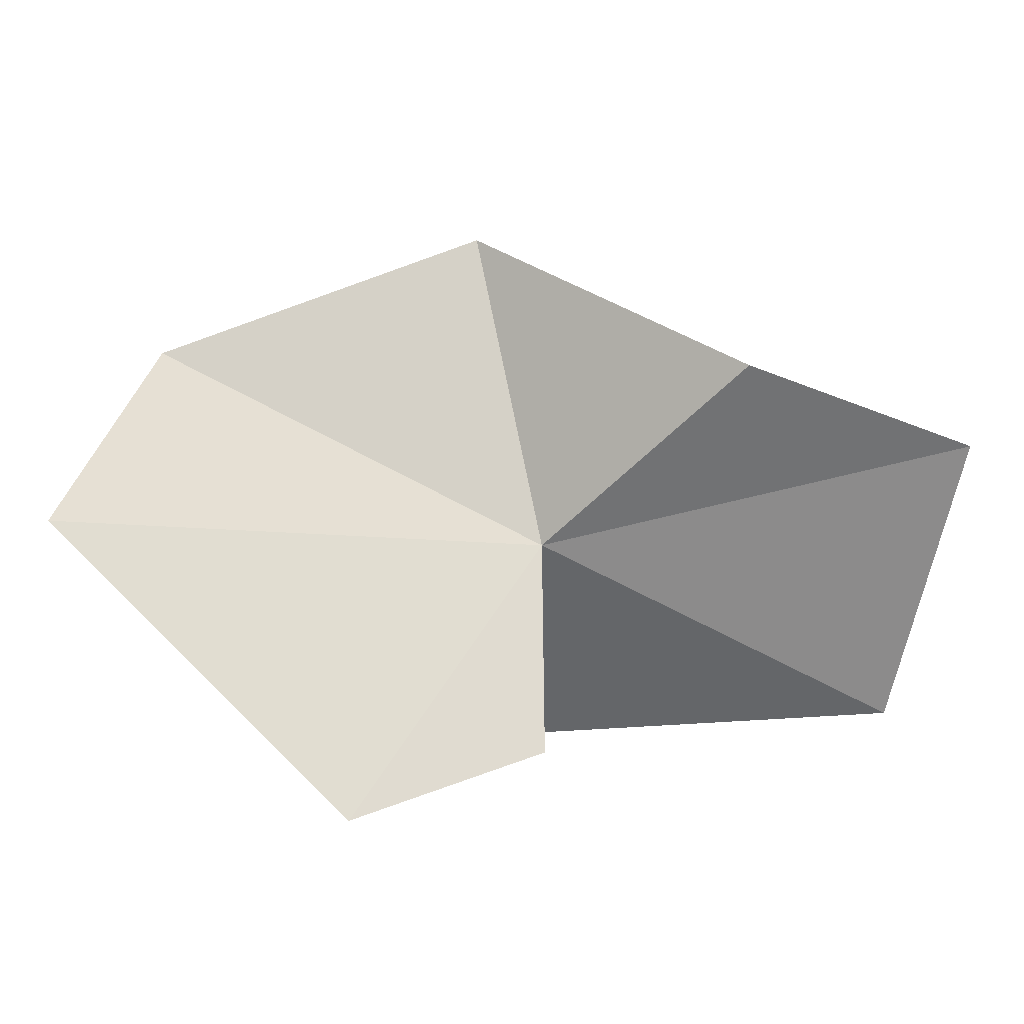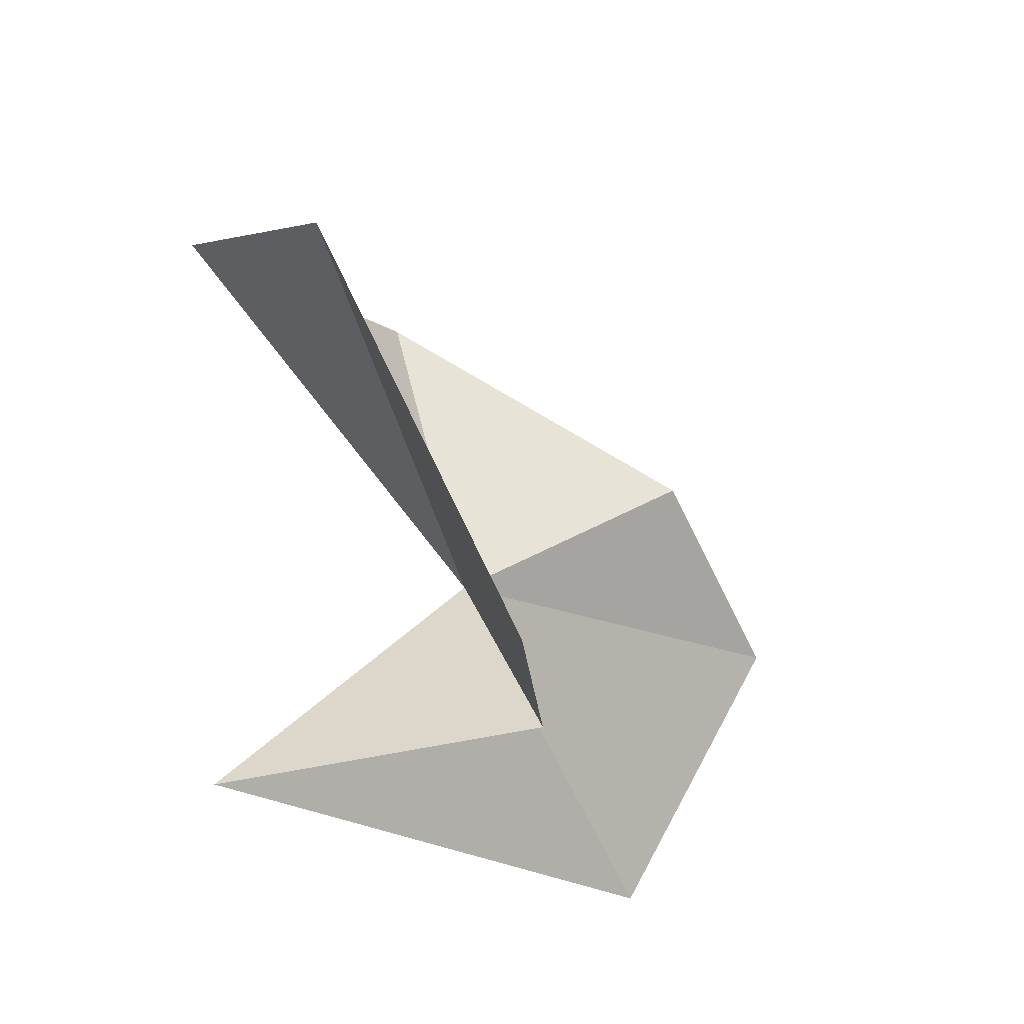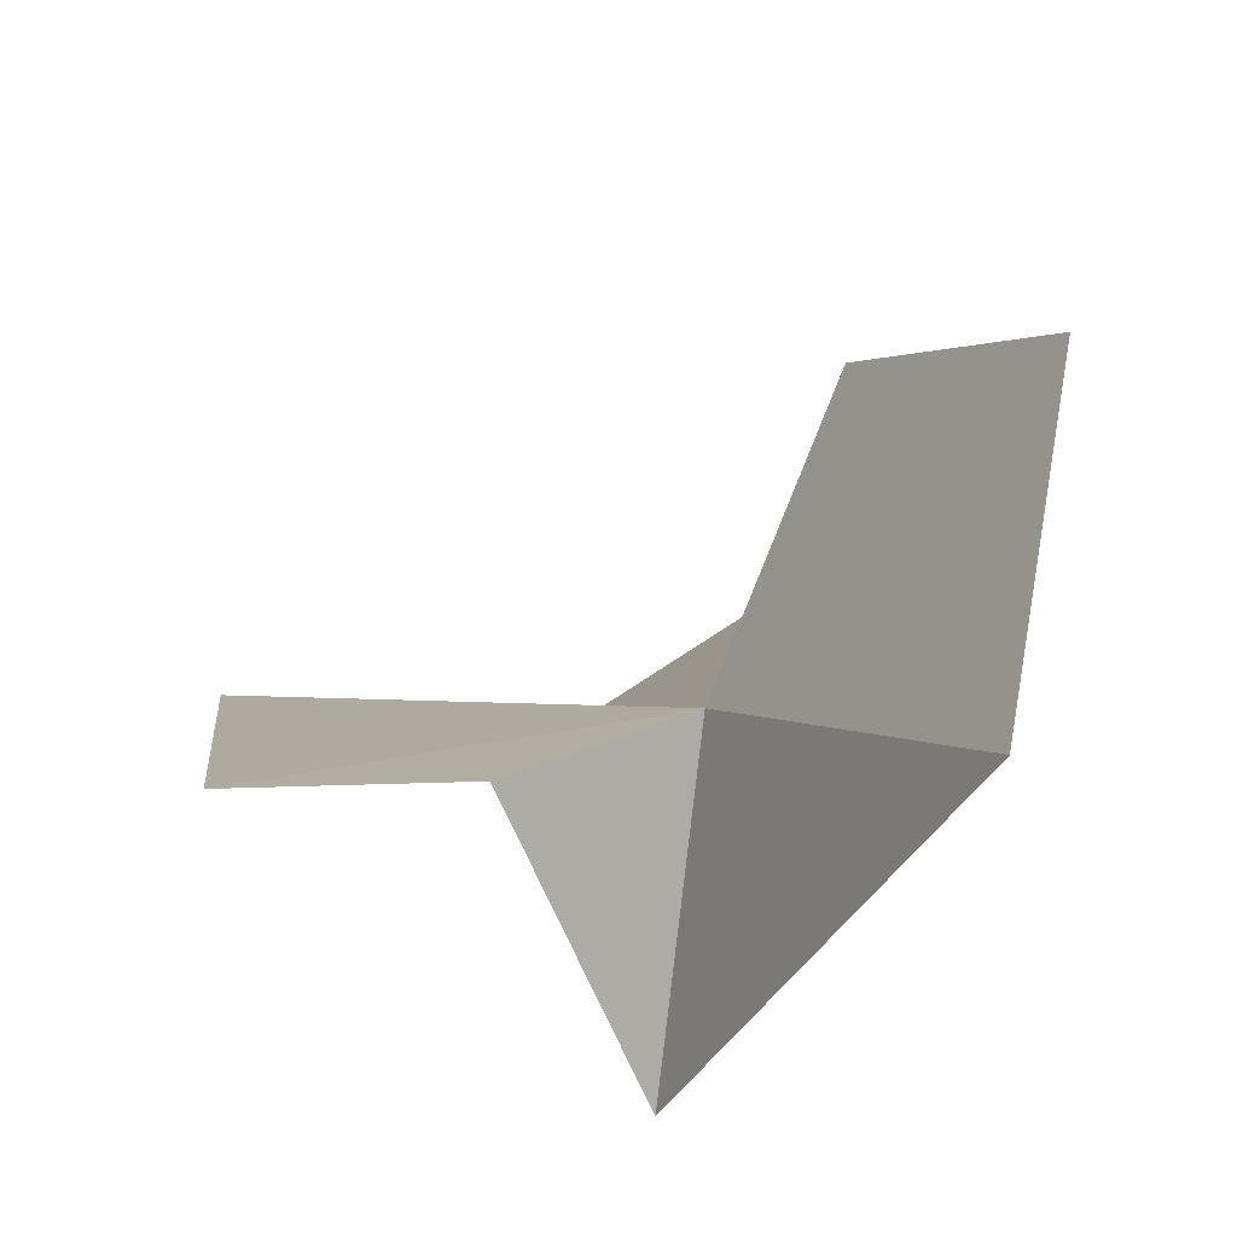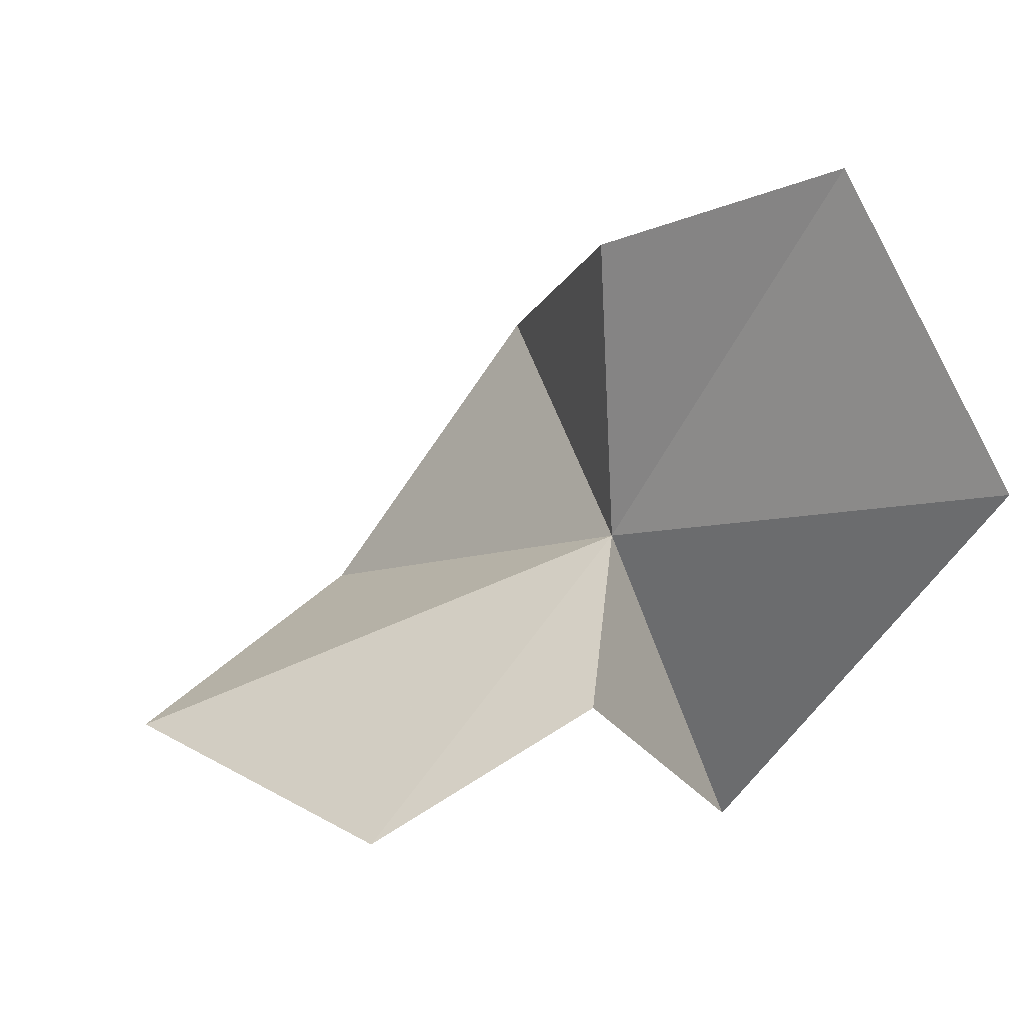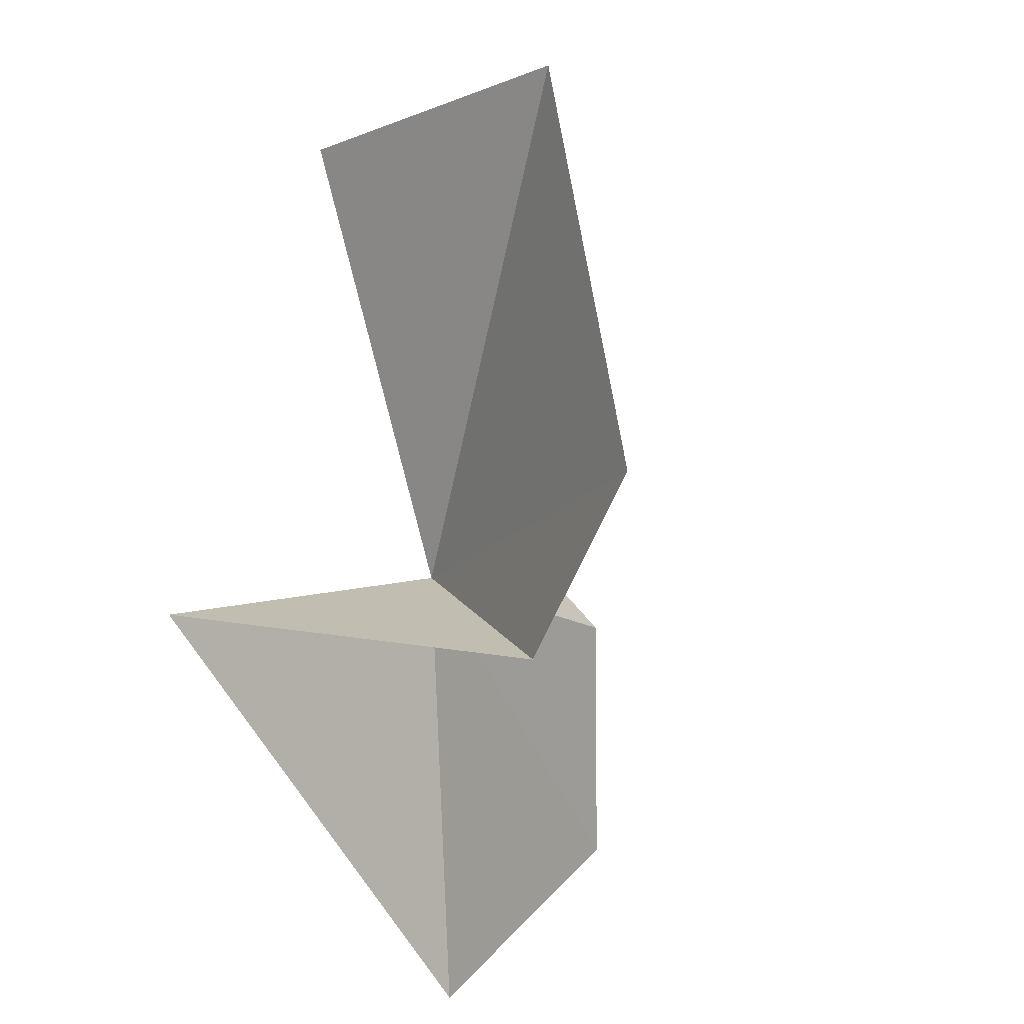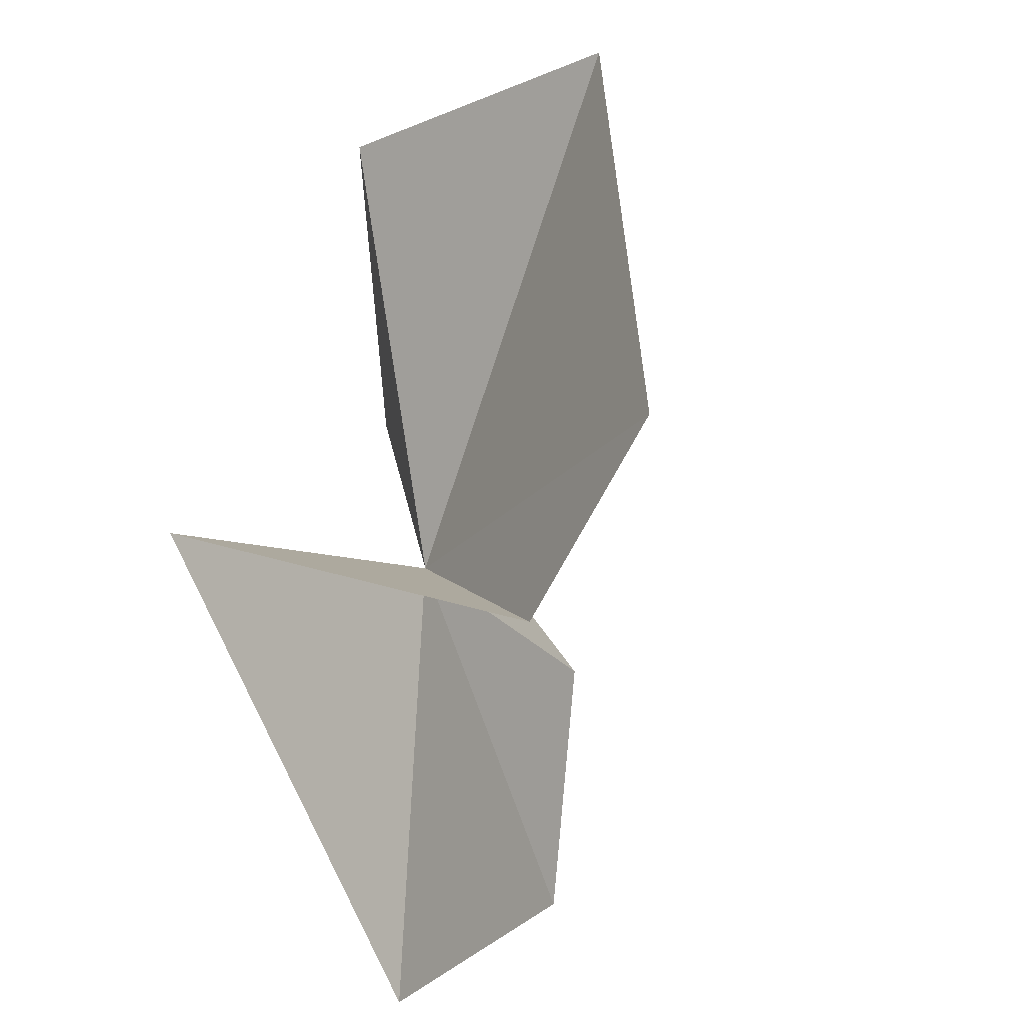
<metadata>
{"format":"obj","ext":"obj","renderer":"f3d","projection":"perspective","resolution":1024,"background":"white","views":[{"elev":-1.2,"azim":-52.1,"up":"+Y"},{"elev":-36.2,"azim":-99.9,"up":"+Y"},{"elev":41.2,"azim":26.4,"up":"+Z"},{"elev":59.1,"azim":-15.1,"up":"+Z"},{"elev":-62.7,"azim":-125.0,"up":"+Y"},{"elev":-72.8,"azim":-131.1,"up":"+Y"}]}
</metadata>
<code>
v 52.13 45.27 89.84
v 44.86 51.16 80.74
v 51.88 54.83 87.48
v 37.7 45.89 83.82
v 53.1 50.51 96.73
v 43.14 37.63 89.98
v 58.91 48.24 100.9
v 54 38.86 82.94
v 49.75 39.17 91.76
v 61.07 39.94 96.74
f 1 2 3
f 1 4 2
f 1 3 5
f 1 6 4
f 1 5 7
f 1 9 6
f 1 7 10
f 1 8 9
f 1 10 8

</code>
